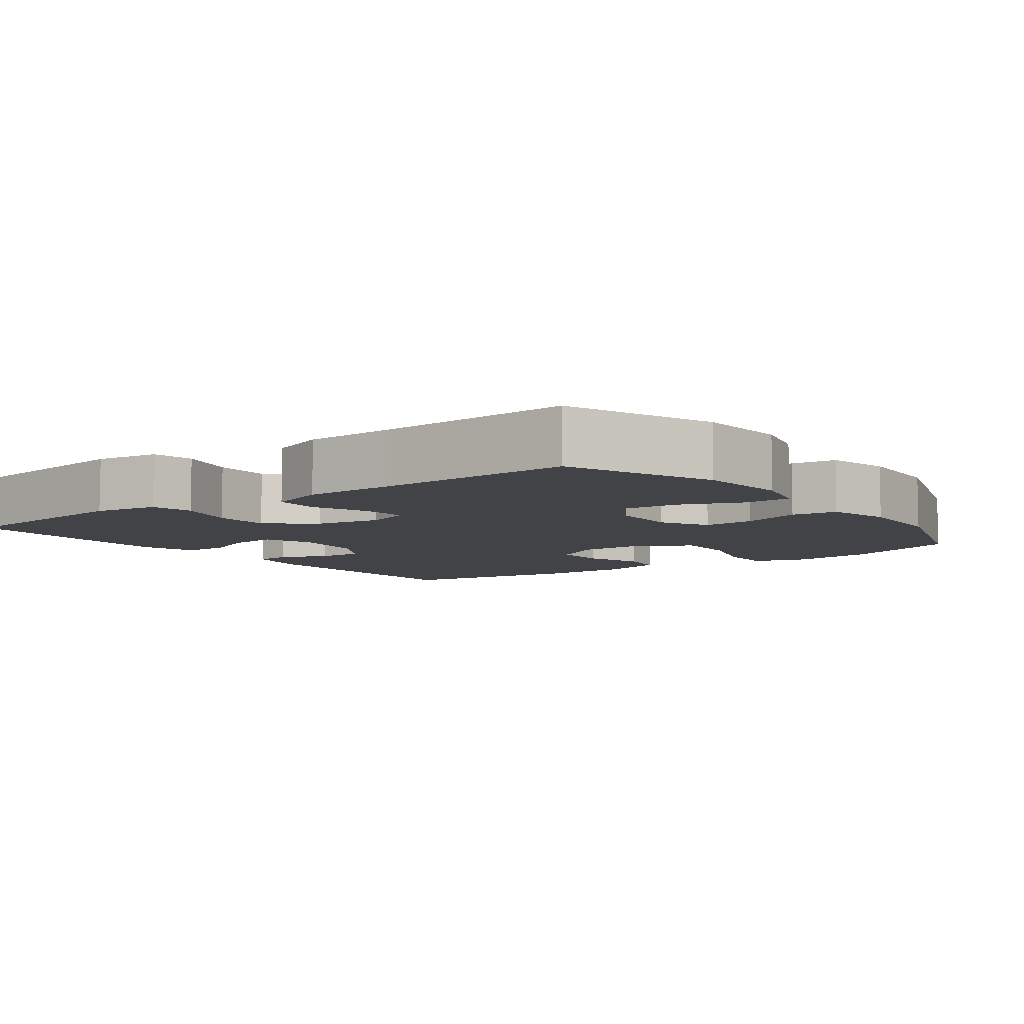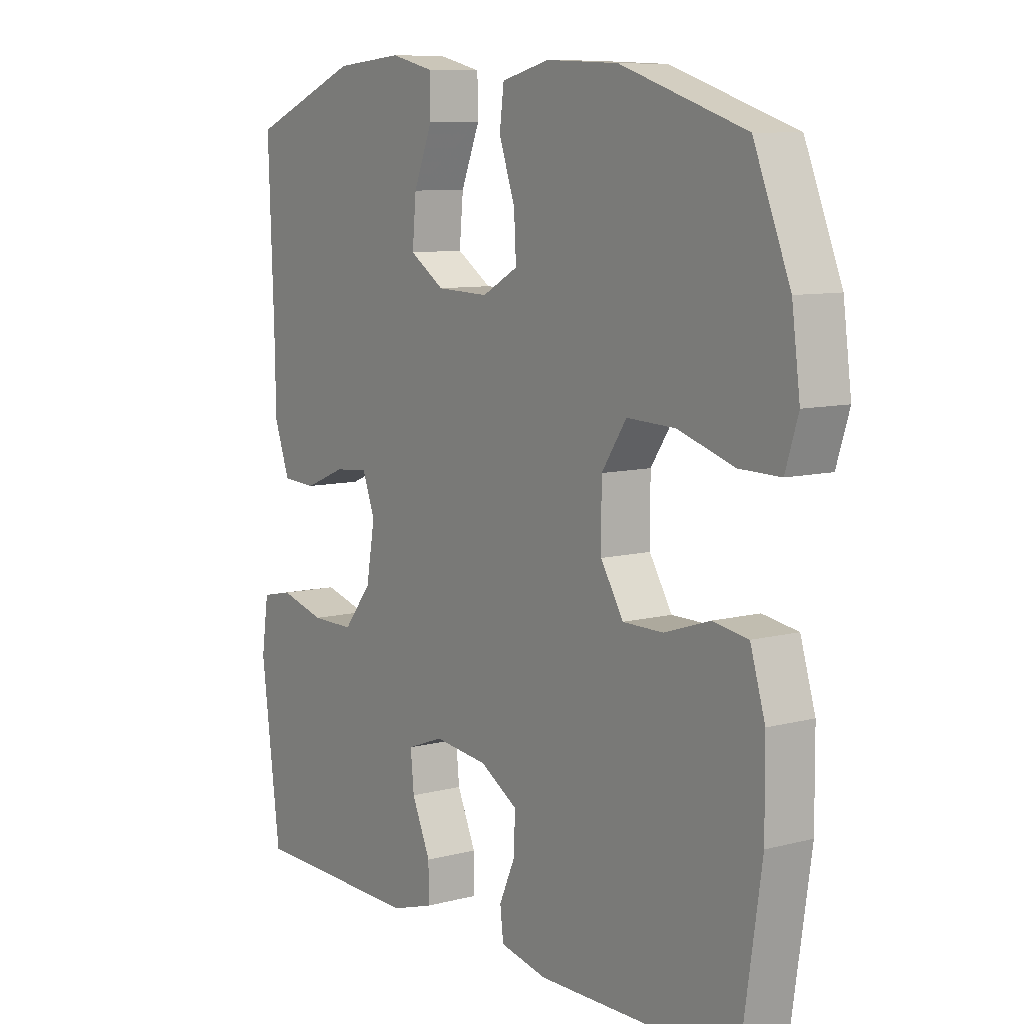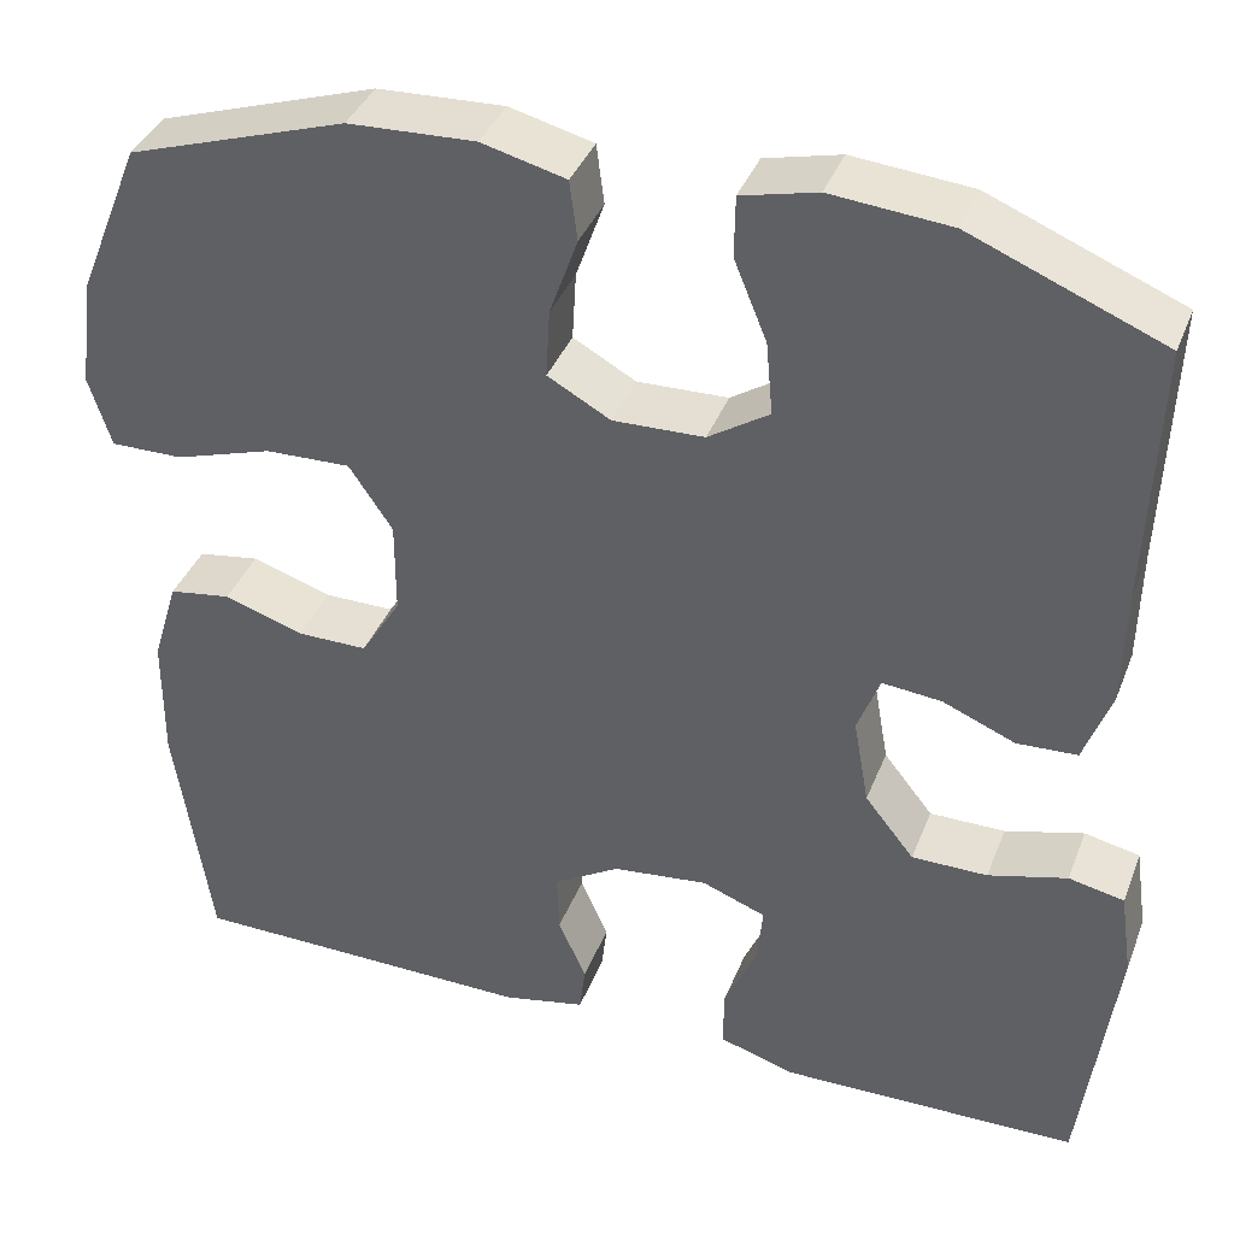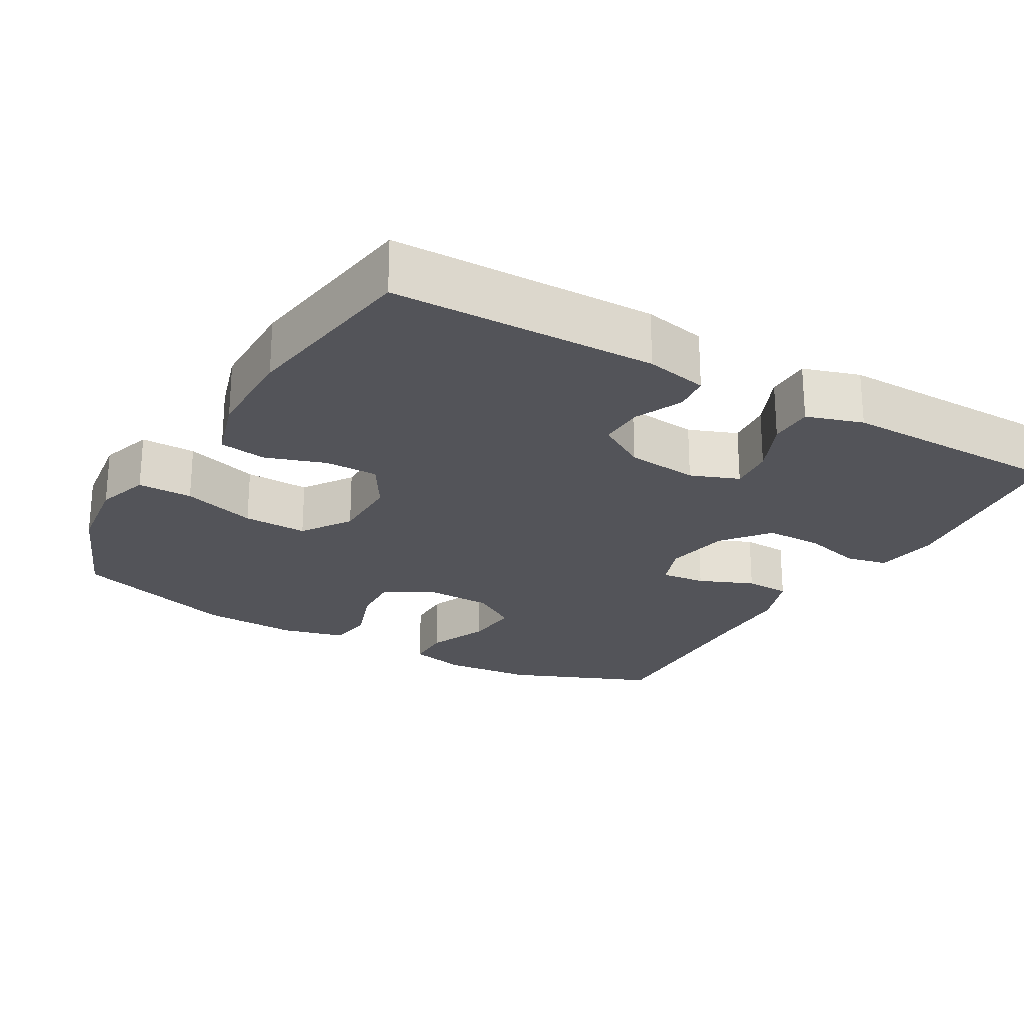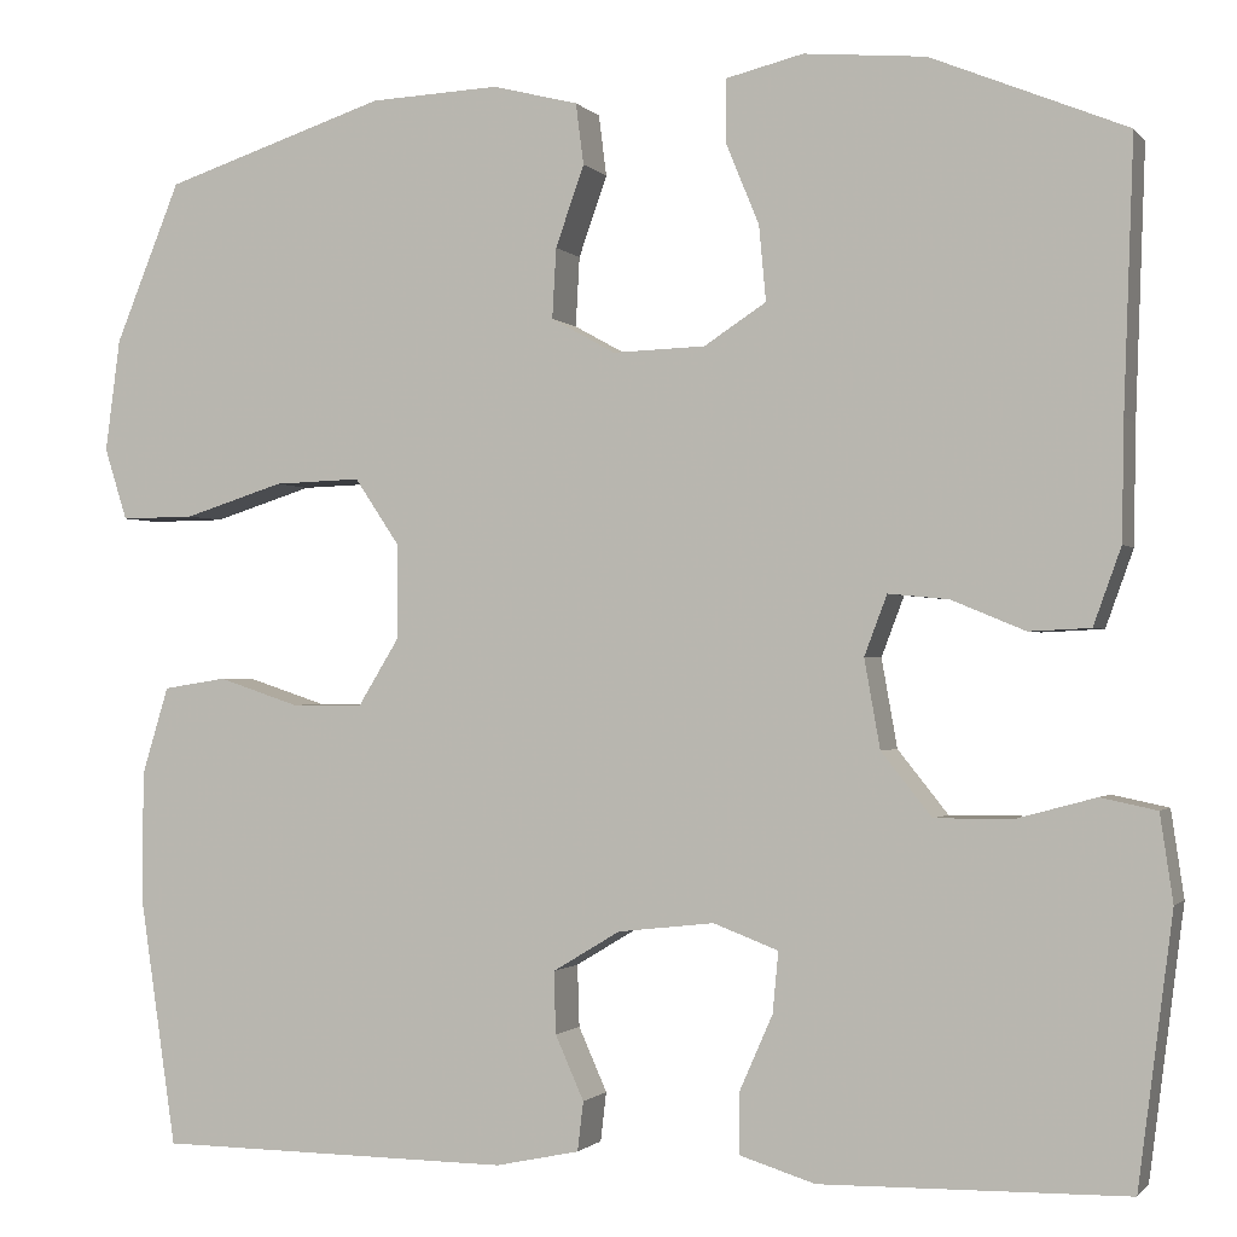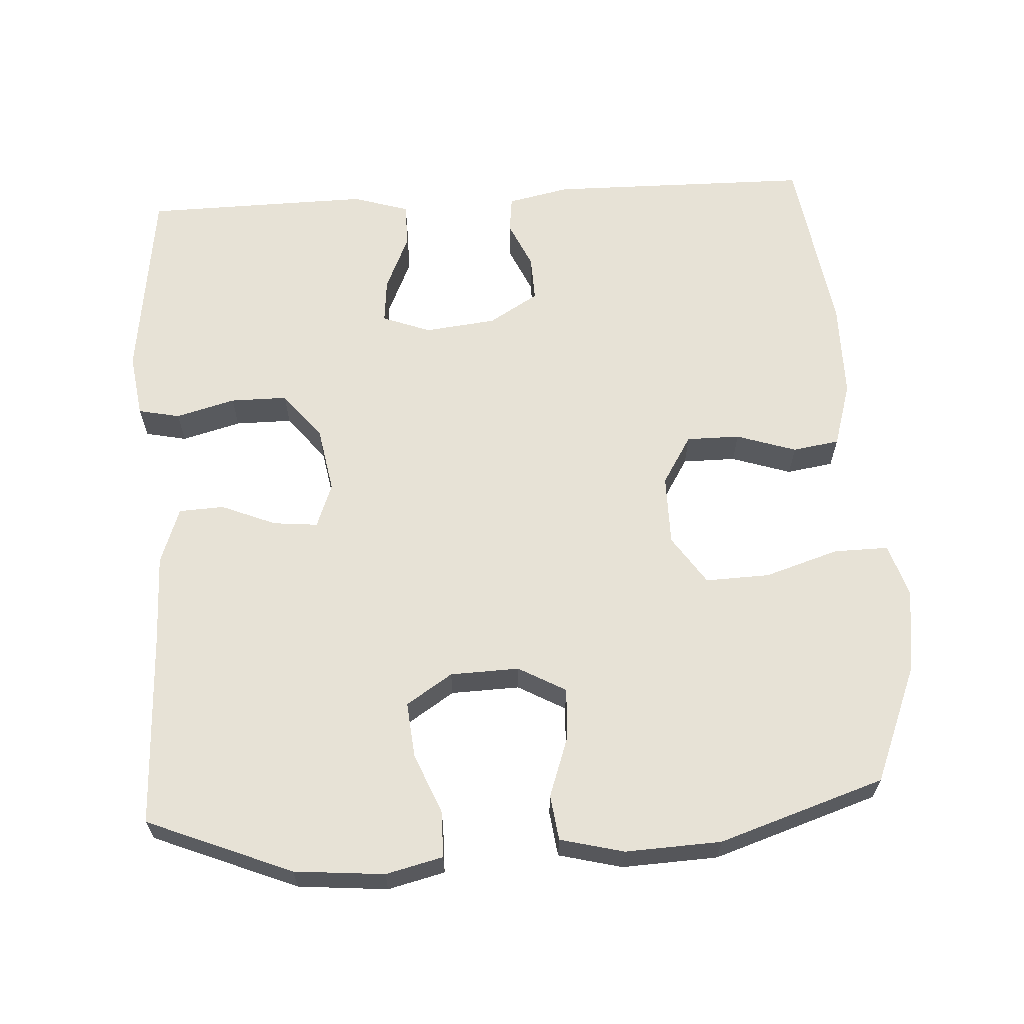
<metadata>
{"format":"obj","ext":"obj","renderer":"f3d","projection":"perspective","resolution":1024,"background":"white","views":[{"elev":-7.2,"azim":-53.6,"up":"+Y"},{"elev":8.9,"azim":55.0,"up":"+Z"},{"elev":38.2,"azim":-160.0,"up":"+Z"},{"elev":-23.7,"azim":150.1,"up":"+Y"},{"elev":-1.1,"azim":-161.2,"up":"+Z"},{"elev":63.2,"azim":-3.4,"up":"+Y"}]}
</metadata>
<code>
v 0.5 0.07 -0.5
v 0.139 0.07 -0.504
v 0.054 0.07 -0.486
v 0.048 0.07 -0.436
v 0.077 0.07 -0.371
v 0.079 0.07 -0.308
v 0.011 0.07 -0.267
v -0.087 0.07 -0.256
v -0.153 0.07 -0.281
v -0.147 0.07 -0.343
v -0.113 0.07 -0.42
v -0.113 0.07 -0.481
v -0.19 0.07 -0.505
v -0.313 0.07 -0.503
v -0.5 0.07 -0.5
v -0.535 0.07 -0.228
v -0.522 0.07 -0.14
v -0.465 0.07 -0.128
v -0.384 0.07 -0.15
v -0.306 0.07 -0.15
v -0.255 0.07 -0.086
v -0.239 0.07 0.004
v -0.262 0.07 0.065
v -0.323 0.07 0.059
v -0.398 0.07 0.028
v -0.46 0.07 0.031
v -0.488 0.07 0.109
v -0.49 0.07 0.229
v -0.5 0.07 0.5
v -0.302 0.07 0.581
v -0.179 0.07 0.592
v -0.101 0.07 0.573
v -0.1 0.07 0.51
v -0.134 0.07 0.427
v -0.141 0.07 0.351
v -0.078 0.07 0.31
v 0.016 0.07 0.307
v 0.081 0.07 0.343
v 0.077 0.07 0.414
v 0.048 0.07 0.496
v 0.056 0.07 0.558
v 0.143 0.07 0.58
v 0.274 0.07 0.574
v 0.5 0.07 0.5
v 0.566 0.07 0.338
v 0.581 0.07 0.224
v 0.558 0.07 0.151
v 0.483 0.07 0.152
v 0.382 0.07 0.184
v 0.294 0.07 0.187
v 0.249 0.07 0.12
v 0.249 0.07 0.023
v 0.29 0.07 -0.044
v 0.363 0.07 -0.044
v 0.445 0.07 -0.017
v 0.509 0.07 -0.027
v 0.536 0.07 -0.116
v 0.537 0.07 -0.248
v 0.5 0 -0.5
v 0.139 0 -0.504
v 0.054 0 -0.486
v 0.048 0 -0.436
v 0.077 0 -0.371
v 0.079 0 -0.308
v 0.011 0 -0.267
v -0.087 0 -0.256
v -0.153 0 -0.281
v -0.147 0 -0.343
v -0.113 0 -0.42
v -0.113 0 -0.481
v -0.19 0 -0.505
v -0.313 0 -0.503
v -0.5 0 -0.5
v -0.535 0 -0.228
v -0.522 0 -0.14
v -0.465 0 -0.128
v -0.384 0 -0.15
v -0.306 0 -0.15
v -0.255 0 -0.086
v -0.239 0 0.004
v -0.262 0 0.065
v -0.323 0 0.059
v -0.398 0 0.028
v -0.46 0 0.031
v -0.488 0 0.109
v -0.49 0 0.229
v -0.5 0 0.5
v -0.302 0 0.581
v -0.179 0 0.592
v -0.101 0 0.573
v -0.1 0 0.51
v -0.134 0 0.427
v -0.141 0 0.351
v -0.078 0 0.31
v 0.016 0 0.307
v 0.081 0 0.343
v 0.077 0 0.414
v 0.048 0 0.496
v 0.056 0 0.558
v 0.143 0 0.58
v 0.274 0 0.574
v 0.5 0 0.5
v 0.566 0 0.338
v 0.581 0 0.224
v 0.558 0 0.151
v 0.483 0 0.152
v 0.382 0 0.184
v 0.294 0 0.187
v 0.249 0 0.12
v 0.249 0 0.023
v 0.29 0 -0.044
v 0.363 0 -0.044
v 0.445 0 -0.017
v 0.509 0 -0.027
v 0.536 0 -0.116
v 0.537 0 -0.248
f 54 55 56 57
f 53 54 57 58
f 46 47 48 49
f 46 49 50
f 45 46 50
f 44 45 50
f 43 44 50 51
f 39 40 41 42
f 38 39 42 43
f 31 32 33 34
f 31 34 35
f 28 29 30 31
f 28 31 35
f 27 28 35 36
f 24 25 26 27
f 23 24 27 36
f 16 17 18 19
f 14 15 16 19
f 14 19 20
f 13 14 20 21
f 10 11 12 13
f 9 10 13 21
f 2 3 4 5
f 2 5 6
f 53 58 1 2
f 52 53 2 6
f 51 52 6 7
f 38 43 51 7
f 37 38 7 8
f 22 23 36 37
f 21 22 37
f 8 9 21 37
f 115 114 113 112
f 116 115 112 111
f 107 106 105 104
f 108 107 104
f 108 104 103
f 108 103 102
f 109 108 102 101
f 100 99 98 97
f 101 100 97 96
f 92 91 90 89
f 93 92 89
f 89 88 87 86
f 93 89 86
f 94 93 86 85
f 85 84 83 82
f 94 85 82 81
f 77 76 75 74
f 77 74 73 72
f 78 77 72
f 79 78 72 71
f 71 70 69 68
f 79 71 68 67
f 63 62 61 60
f 64 63 60
f 60 59 116 111
f 64 60 111 110
f 65 64 110 109
f 65 109 101 96
f 66 65 96 95
f 95 94 81 80
f 95 80 79
f 95 79 67 66
f 1 59 60 2
f 2 60 61 3
f 3 61 62 4
f 4 62 63 5
f 5 63 64 6
f 6 64 65 7
f 7 65 66 8
f 8 66 67 9
f 9 67 68 10
f 10 68 69 11
f 11 69 70 12
f 12 70 71 13
f 13 71 72 14
f 14 72 73 15
f 15 73 74 16
f 16 74 75 17
f 17 75 76 18
f 18 76 77 19
f 19 77 78 20
f 20 78 79 21
f 21 79 80 22
f 22 80 81 23
f 23 81 82 24
f 24 82 83 25
f 25 83 84 26
f 26 84 85 27
f 27 85 86 28
f 28 86 87 29
f 29 87 88 30
f 30 88 89 31
f 31 89 90 32
f 32 90 91 33
f 33 91 92 34
f 34 92 93 35
f 35 93 94 36
f 36 94 95 37
f 37 95 96 38
f 38 96 97 39
f 39 97 98 40
f 40 98 99 41
f 41 99 100 42
f 42 100 101 43
f 43 101 102 44
f 44 102 103 45
f 45 103 104 46
f 46 104 105 47
f 47 105 106 48
f 48 106 107 49
f 49 107 108 50
f 50 108 109 51
f 51 109 110 52
f 52 110 111 53
f 53 111 112 54
f 54 112 113 55
f 55 113 114 56
f 56 114 115 57
f 57 115 116 58
f 58 116 59 1

</code>
